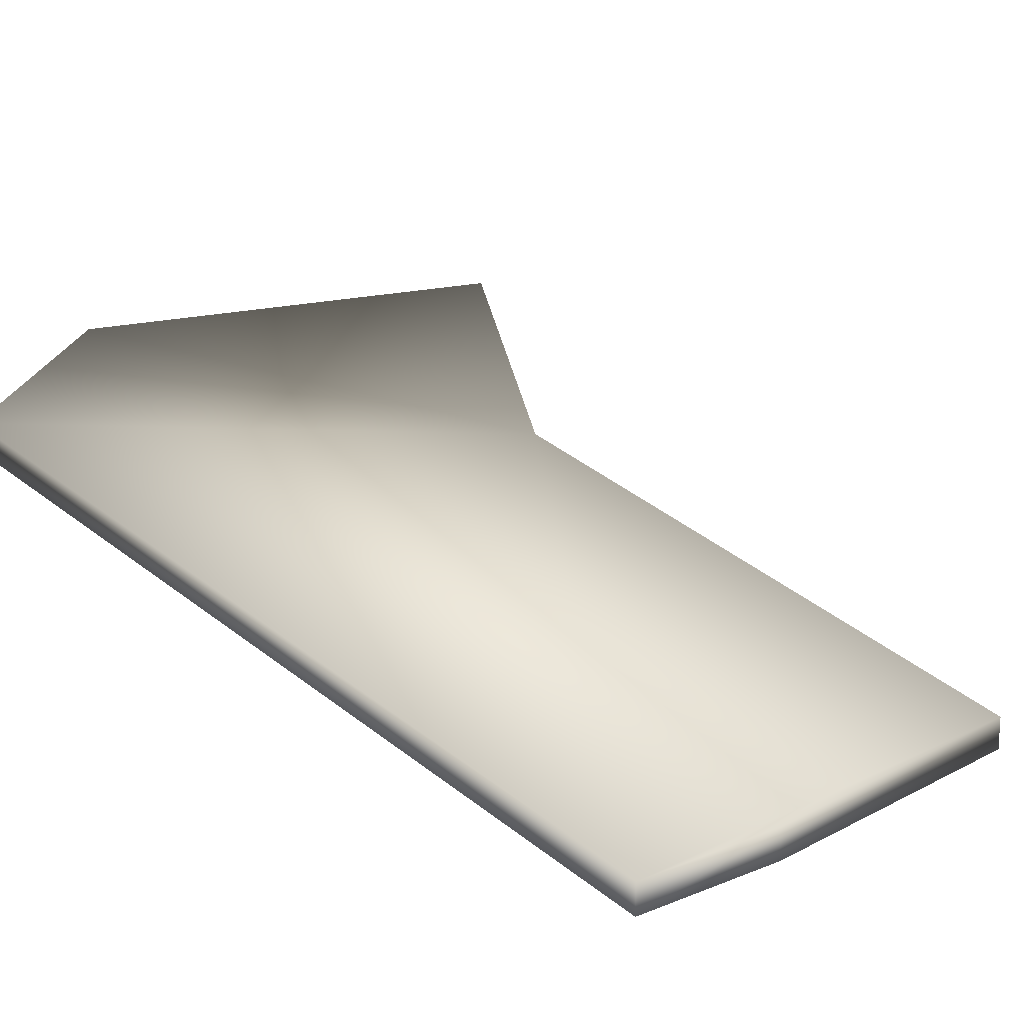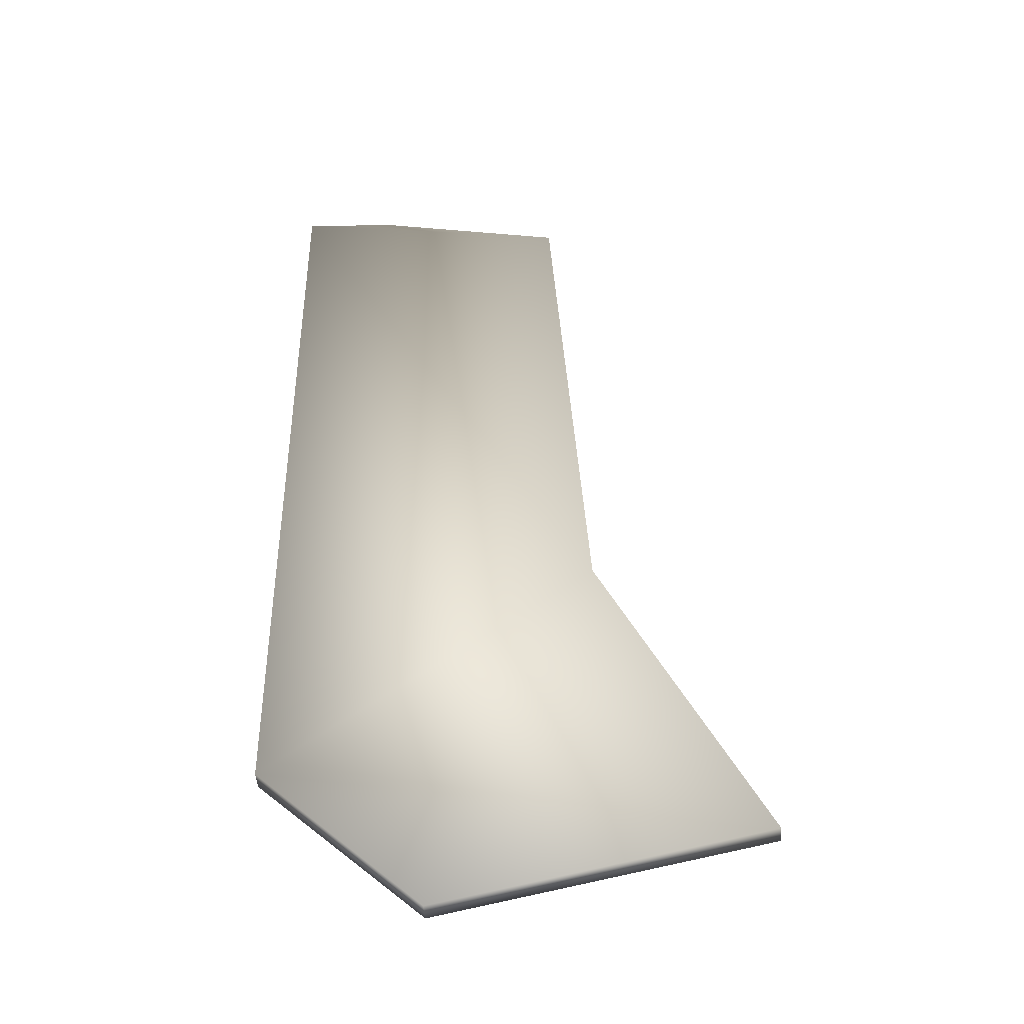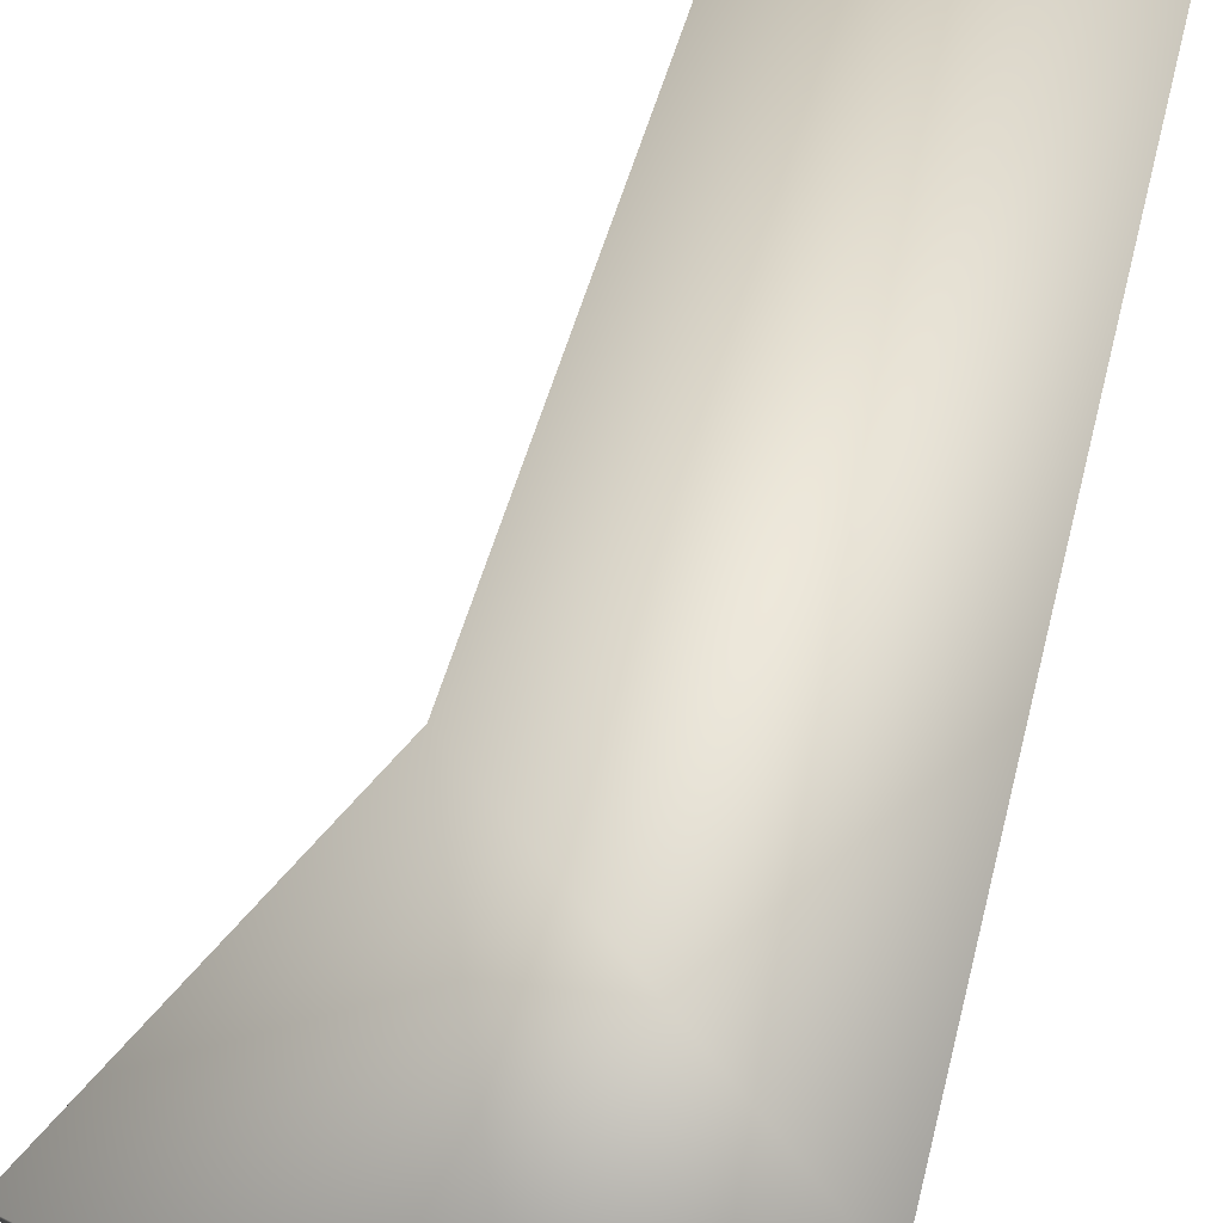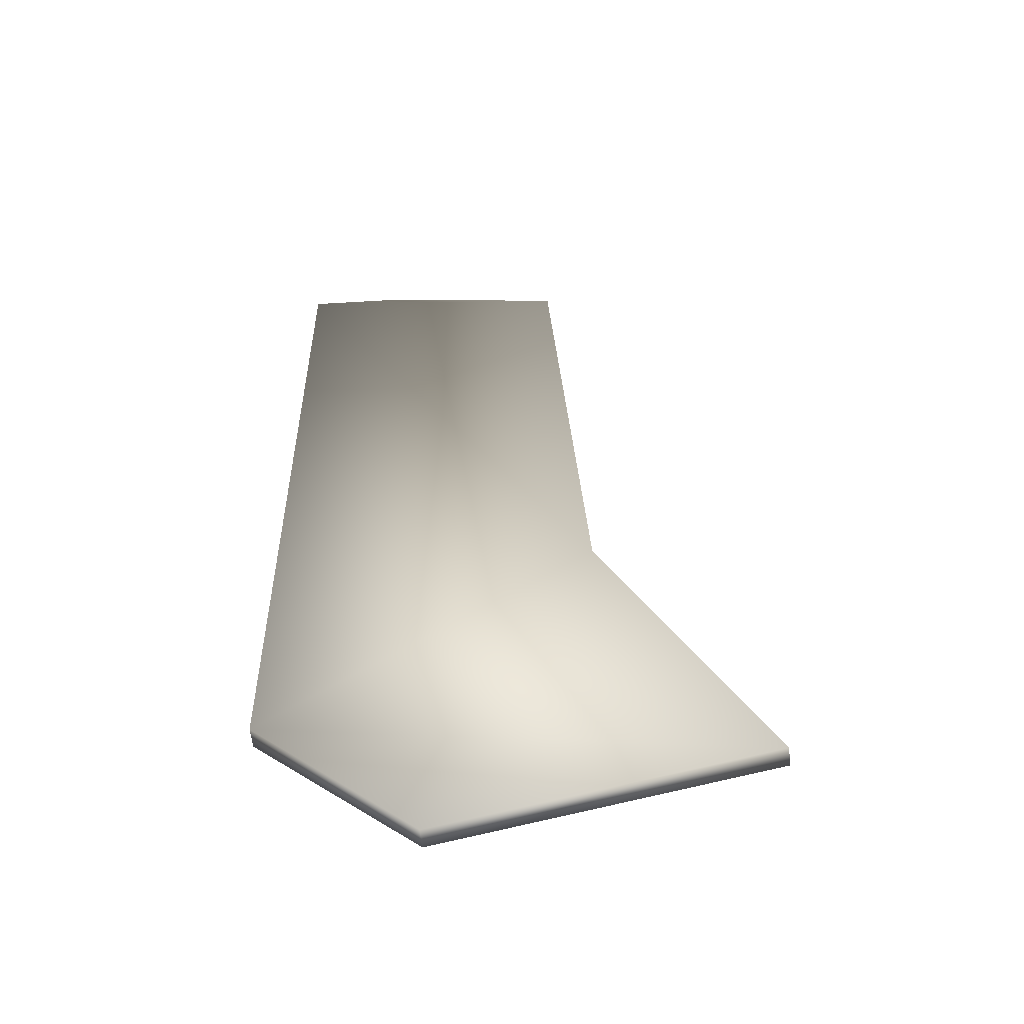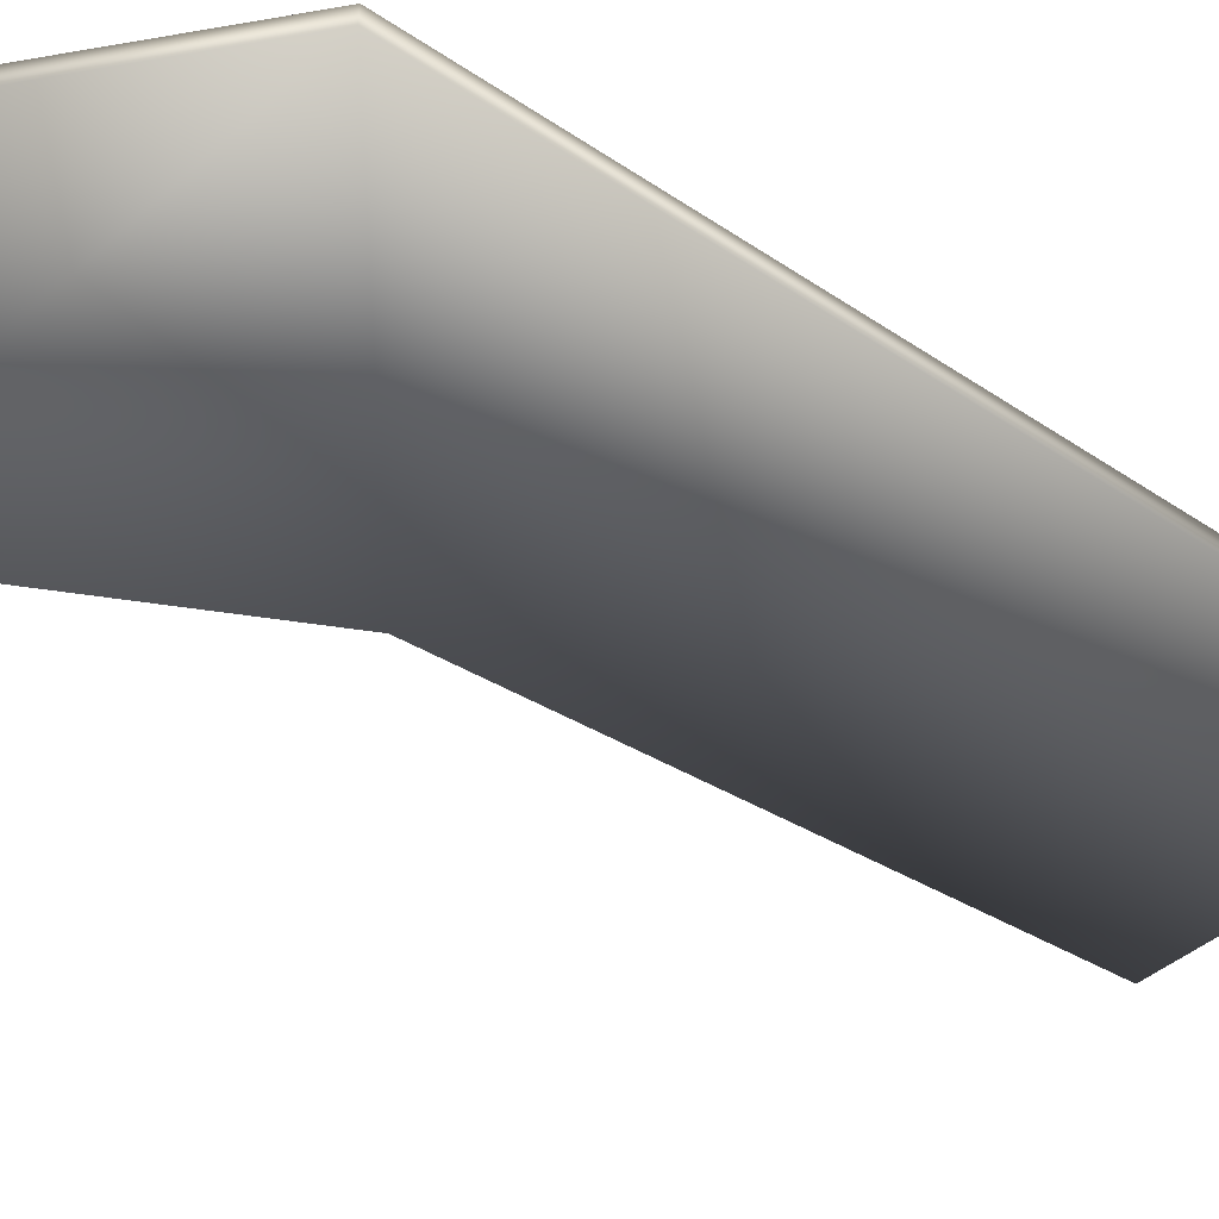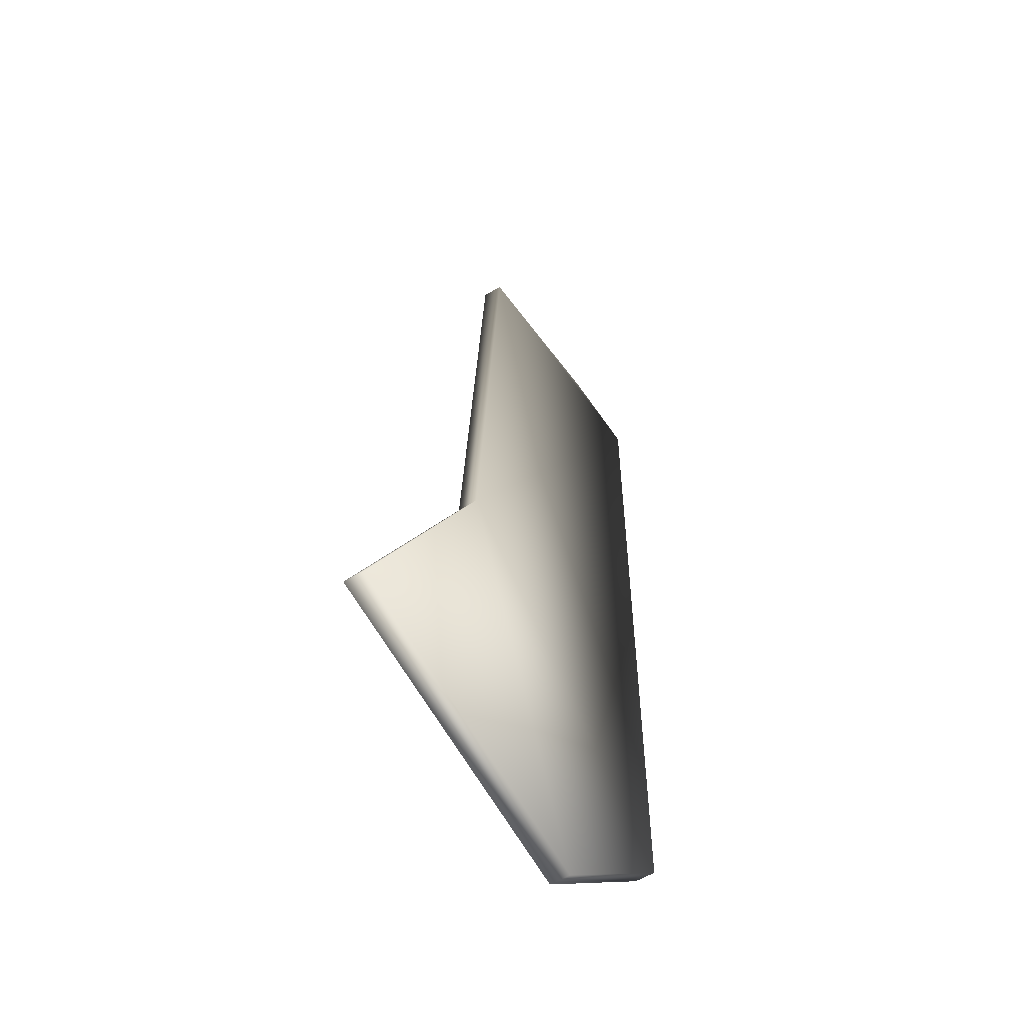
<metadata>
{"format":"obj","ext":"obj","renderer":"f3d","projection":"perspective","resolution":1024,"background":"white","views":[{"elev":21.8,"azim":-33.5,"up":"+Y"},{"elev":-43.3,"azim":3.3,"up":"+Z"},{"elev":68.1,"azim":-165.9,"up":"+Y"},{"elev":-55.7,"azim":5.6,"up":"+Z"},{"elev":-49.1,"azim":-126.6,"up":"+Y"},{"elev":-57.0,"azim":122.3,"up":"+Z"}]}
</metadata>
<code>
v  -0.0272 0 0.9963
v  0.2344 0 0.9791
v  0.2344 0.054 0.9791
v  -0.0272 0.054 0.9963
v  0.826 0 -0.5196
v  1.248 0 -1.354
v  1.248 0.054 -1.354
v  0.826 0.054 -0.516
v  0.4066 0 -1.536
v  0.4066 0.054 -1.536
v  -0.0199 0 -1.146
v  -0.0199 0.054 -1.146
v  0.7279 0 0.8814
v  0.7279 0.054 0.8814
o cardboard_med2
g cardboard_med2
f 1 2 3 4
f 5 6 7 8
f 6 9 10 7
f 11 1 4 12
f 12 10 9 11
f 2 13 14 3
f 4 3 14 8
f 1 5 13 2
f 8 14 13 5
f 11 9 6 5
f 8 7 10 12
f 12 4 8
f 5 1 11

</code>
